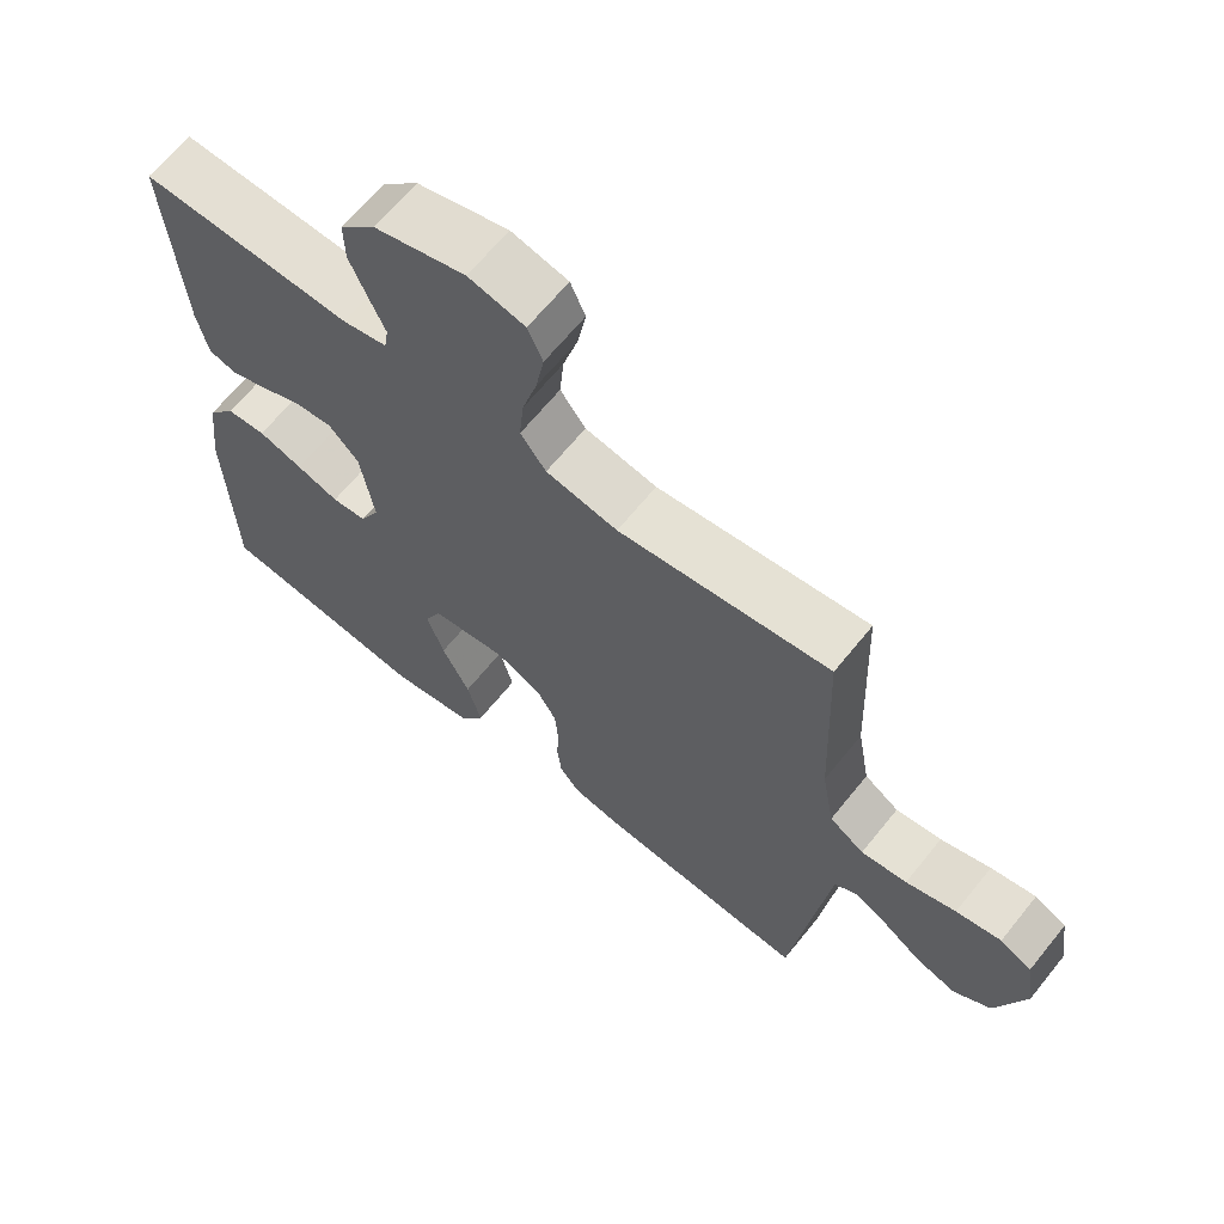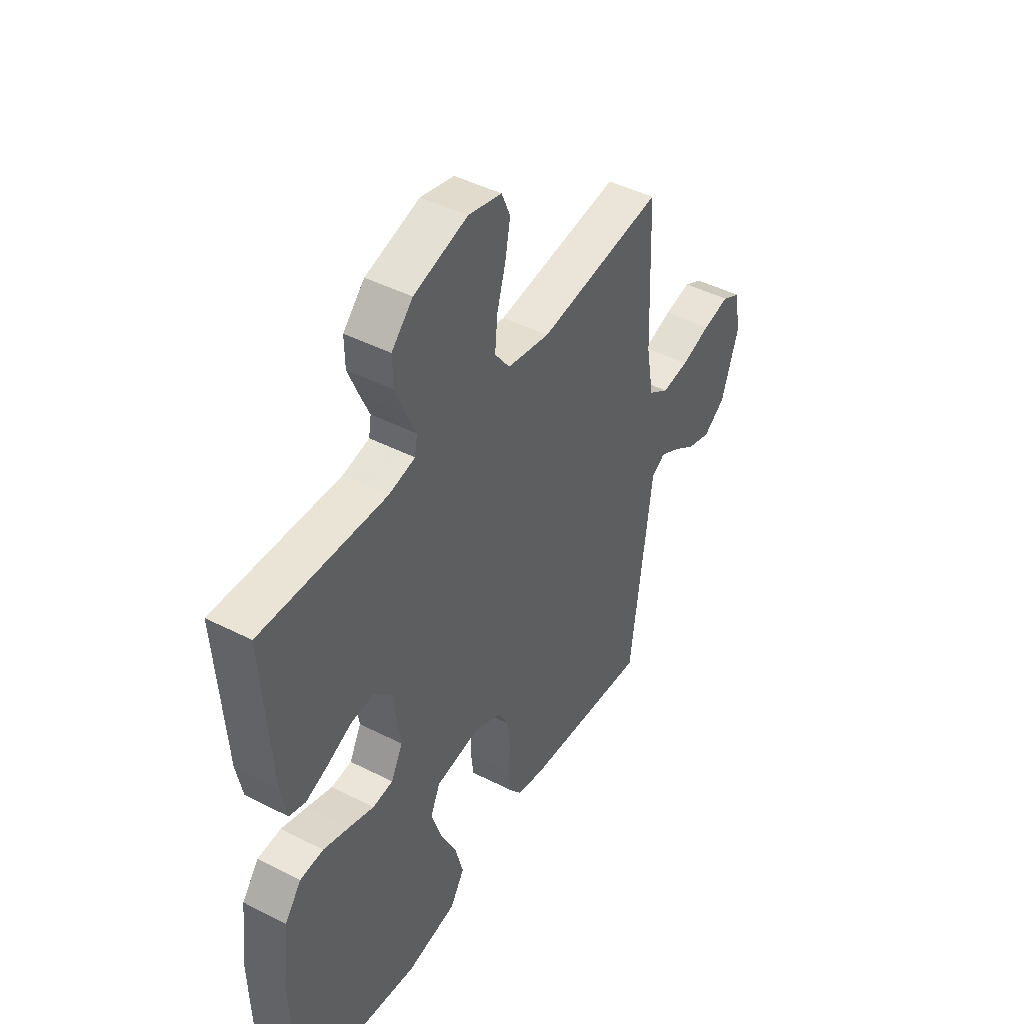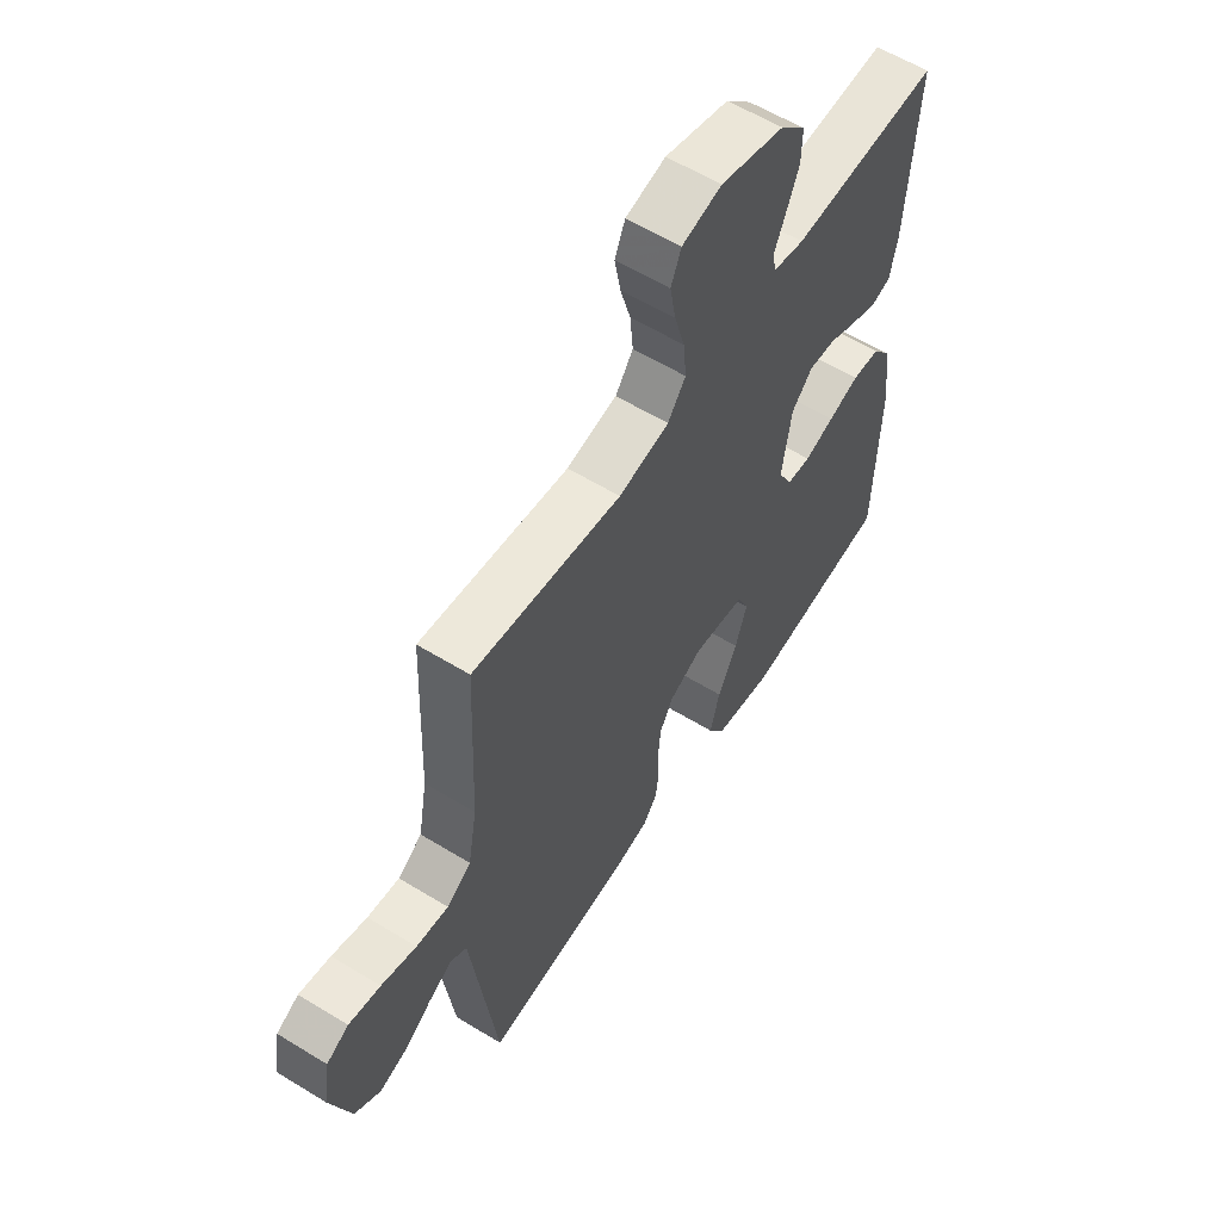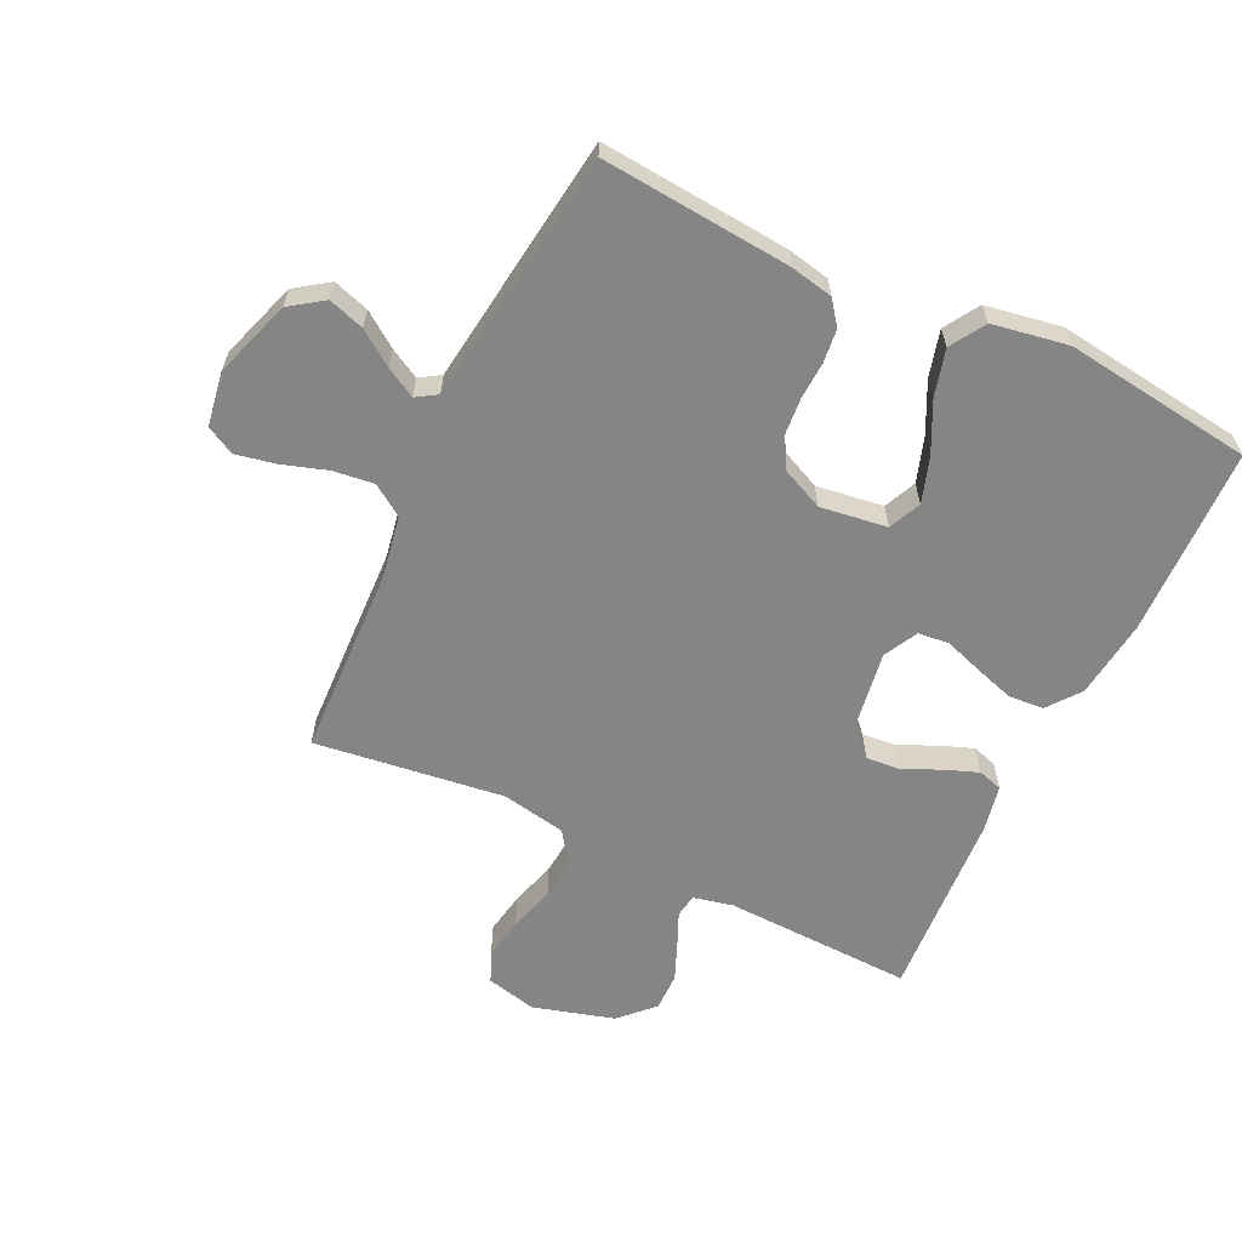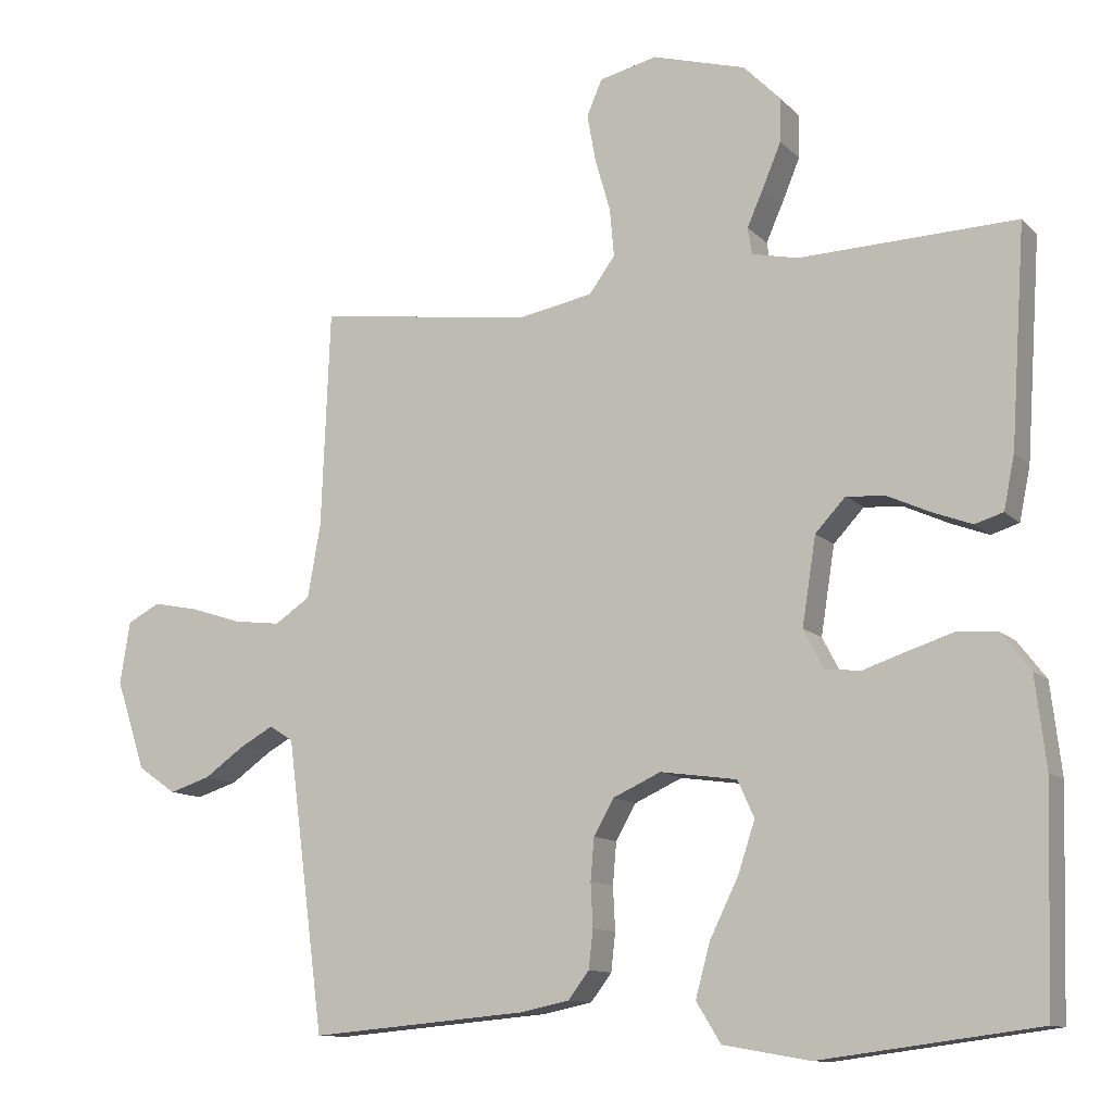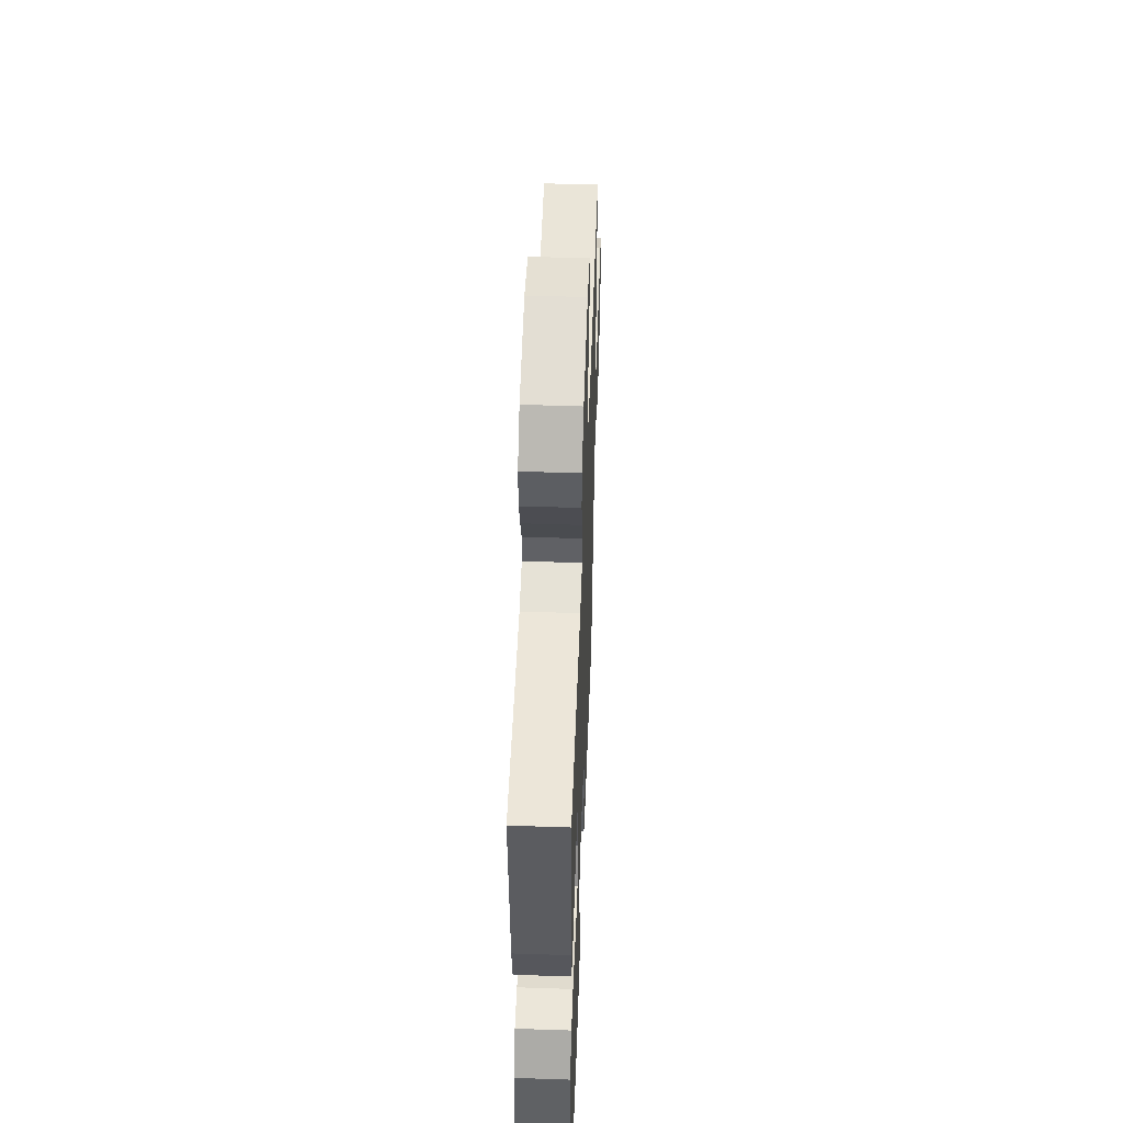
<metadata>
{"format":"obj","ext":"obj","renderer":"f3d","projection":"perspective","resolution":1024,"background":"white","views":[{"elev":65.6,"azim":38.9,"up":"+Z"},{"elev":44.7,"azim":-59.3,"up":"+Z"},{"elev":58.9,"azim":122.3,"up":"+Z"},{"elev":-61.7,"azim":154.4,"up":"+Y"},{"elev":-11.5,"azim":-154.5,"up":"+Z"},{"elev":51.1,"azim":-87.9,"up":"+Z"}]}
</metadata>
<code>
v -0.5 0.07 0.5
v -0.2 0.07 0.49
v -0.137 0.07 0.504
v -0.131 0.07 0.541
v -0.154 0.07 0.593
v -0.179 0.07 0.653
v -0.18 0.07 0.713
v -0.129 0.07 0.765
v 0 0.07 0.802
v 0.08 0.07 0.783
v 0.101 0.07 0.734
v 0.089 0.07 0.668
v 0.068 0.07 0.595
v 0.062 0.07 0.529
v 0.098 0.07 0.48
v 0.2 0.07 0.461
v 0.5 0.07 0.5
v 0.512 0.07 0.2
v 0.53 0.07 0.099
v 0.579 0.07 0.066
v 0.644 0.07 0.074
v 0.715 0.07 0.097
v 0.779 0.07 0.11
v 0.824 0.07 0.086
v 0.838 0.07 0
v 0.797 0.07 -0.124
v 0.744 0.07 -0.161
v 0.687 0.07 -0.143
v 0.632 0.07 -0.104
v 0.585 0.07 -0.078
v 0.552 0.07 -0.099
v 0.539 0.07 -0.2
v 0.5 0.07 -0.5
v 0.2 0.07 -0.474
v 0.131 0.07 -0.46
v 0.102 0.07 -0.422
v 0.096 0.07 -0.369
v 0.099 0.07 -0.309
v 0.094 0.07 -0.251
v 0.066 0.07 -0.202
v 0 0.07 -0.172
v -0.106 0.07 -0.187
v -0.129 0.07 -0.238
v -0.105 0.07 -0.31
v -0.066 0.07 -0.389
v -0.046 0.07 -0.463
v -0.08 0.07 -0.518
v -0.2 0.07 -0.539
v -0.5 0.07 -0.5
v -0.509 0.07 -0.2
v -0.494 0.07 -0.075
v -0.454 0.07 -0.023
v -0.398 0.07 -0.019
v -0.335 0.07 -0.039
v -0.275 0.07 -0.059
v -0.226 0.07 -0.054
v -0.198 0.07 0
v -0.217 0.07 0.121
v -0.259 0.07 0.166
v -0.314 0.07 0.161
v -0.373 0.07 0.134
v -0.426 0.07 0.114
v -0.465 0.07 0.126
v -0.48 0.07 0.2
v -0.5 0 0.5
v -0.2 0 0.49
v -0.137 0 0.504
v -0.131 0 0.541
v -0.154 0 0.593
v -0.179 0 0.653
v -0.18 0 0.713
v -0.129 0 0.765
v 0 0 0.802
v 0.08 0 0.783
v 0.101 0 0.734
v 0.089 0 0.668
v 0.068 0 0.595
v 0.062 0 0.529
v 0.098 0 0.48
v 0.2 0 0.461
v 0.5 0 0.5
v 0.512 0 0.2
v 0.53 0 0.099
v 0.579 0 0.066
v 0.644 0 0.074
v 0.715 0 0.097
v 0.779 0 0.11
v 0.824 0 0.086
v 0.838 0 0
v 0.797 0 -0.124
v 0.744 0 -0.161
v 0.687 0 -0.143
v 0.632 0 -0.104
v 0.585 0 -0.078
v 0.552 0 -0.099
v 0.539 0 -0.2
v 0.5 0 -0.5
v 0.2 0 -0.474
v 0.131 0 -0.46
v 0.102 0 -0.422
v 0.096 0 -0.369
v 0.099 0 -0.309
v 0.094 0 -0.251
v 0.066 0 -0.202
v 0 0 -0.172
v -0.106 0 -0.187
v -0.129 0 -0.238
v -0.105 0 -0.31
v -0.066 0 -0.389
v -0.046 0 -0.463
v -0.08 0 -0.518
v -0.2 0 -0.539
v -0.5 0 -0.5
v -0.509 0 -0.2
v -0.494 0 -0.075
v -0.454 0 -0.023
v -0.398 0 -0.019
v -0.335 0 -0.039
v -0.275 0 -0.059
v -0.226 0 -0.054
v -0.198 0 0
v -0.217 0 0.121
v -0.259 0 0.166
v -0.314 0 0.161
v -0.373 0 0.134
v -0.426 0 0.114
v -0.465 0 0.126
v -0.48 0 0.2
f 63 64 1 2
f 60 61 62 63
f 60 63 2 3
f 59 60 3
f 58 59 3
f 57 58 3
f 52 53 54 55
f 50 51 52 55
f 50 55 56
f 49 50 56
f 48 49 56
f 47 48 56 57
f 44 45 46 47
f 43 44 47
f 35 36 37 38
f 35 38 39
f 34 35 39
f 31 32 33 34
f 31 34 39
f 30 31 39 40
f 26 27 28 29
f 26 29 30
f 25 26 30
f 21 22 23 24
f 20 21 24 25
f 16 17 18
f 15 16 18 19
f 10 11 12 13
f 10 13 14
f 9 10 14
f 8 9 14
f 7 8 14 15
f 4 5 6 7
f 57 3 4
f 43 47 57
f 42 43 57 4
f 41 42 4
f 40 41 4
f 20 25 30 40
f 19 20 40 4
f 4 7 15 19
f 66 65 128 127
f 127 126 125 124
f 67 66 127 124
f 67 124 123
f 67 123 122
f 67 122 121
f 119 118 117 116
f 119 116 115 114
f 120 119 114
f 120 114 113
f 120 113 112
f 121 120 112 111
f 111 110 109 108
f 111 108 107
f 102 101 100 99
f 103 102 99
f 103 99 98
f 98 97 96 95
f 103 98 95
f 104 103 95 94
f 93 92 91 90
f 94 93 90
f 94 90 89
f 88 87 86 85
f 89 88 85 84
f 82 81 80
f 83 82 80 79
f 77 76 75 74
f 78 77 74
f 78 74 73
f 78 73 72
f 79 78 72 71
f 71 70 69 68
f 68 67 121
f 121 111 107
f 68 121 107 106
f 68 106 105
f 68 105 104
f 104 94 89 84
f 68 104 84 83
f 83 79 71 68
f 1 65 66 2
f 2 66 67 3
f 3 67 68 4
f 4 68 69 5
f 5 69 70 6
f 6 70 71 7
f 7 71 72 8
f 8 72 73 9
f 9 73 74 10
f 10 74 75 11
f 11 75 76 12
f 12 76 77 13
f 13 77 78 14
f 14 78 79 15
f 15 79 80 16
f 16 80 81 17
f 17 81 82 18
f 18 82 83 19
f 19 83 84 20
f 20 84 85 21
f 21 85 86 22
f 22 86 87 23
f 23 87 88 24
f 24 88 89 25
f 25 89 90 26
f 26 90 91 27
f 27 91 92 28
f 28 92 93 29
f 29 93 94 30
f 30 94 95 31
f 31 95 96 32
f 32 96 97 33
f 33 97 98 34
f 34 98 99 35
f 35 99 100 36
f 36 100 101 37
f 37 101 102 38
f 38 102 103 39
f 39 103 104 40
f 40 104 105 41
f 41 105 106 42
f 42 106 107 43
f 43 107 108 44
f 44 108 109 45
f 45 109 110 46
f 46 110 111 47
f 47 111 112 48
f 48 112 113 49
f 49 113 114 50
f 50 114 115 51
f 51 115 116 52
f 52 116 117 53
f 53 117 118 54
f 54 118 119 55
f 55 119 120 56
f 56 120 121 57
f 57 121 122 58
f 58 122 123 59
f 59 123 124 60
f 60 124 125 61
f 61 125 126 62
f 62 126 127 63
f 63 127 128 64
f 64 128 65 1

</code>
